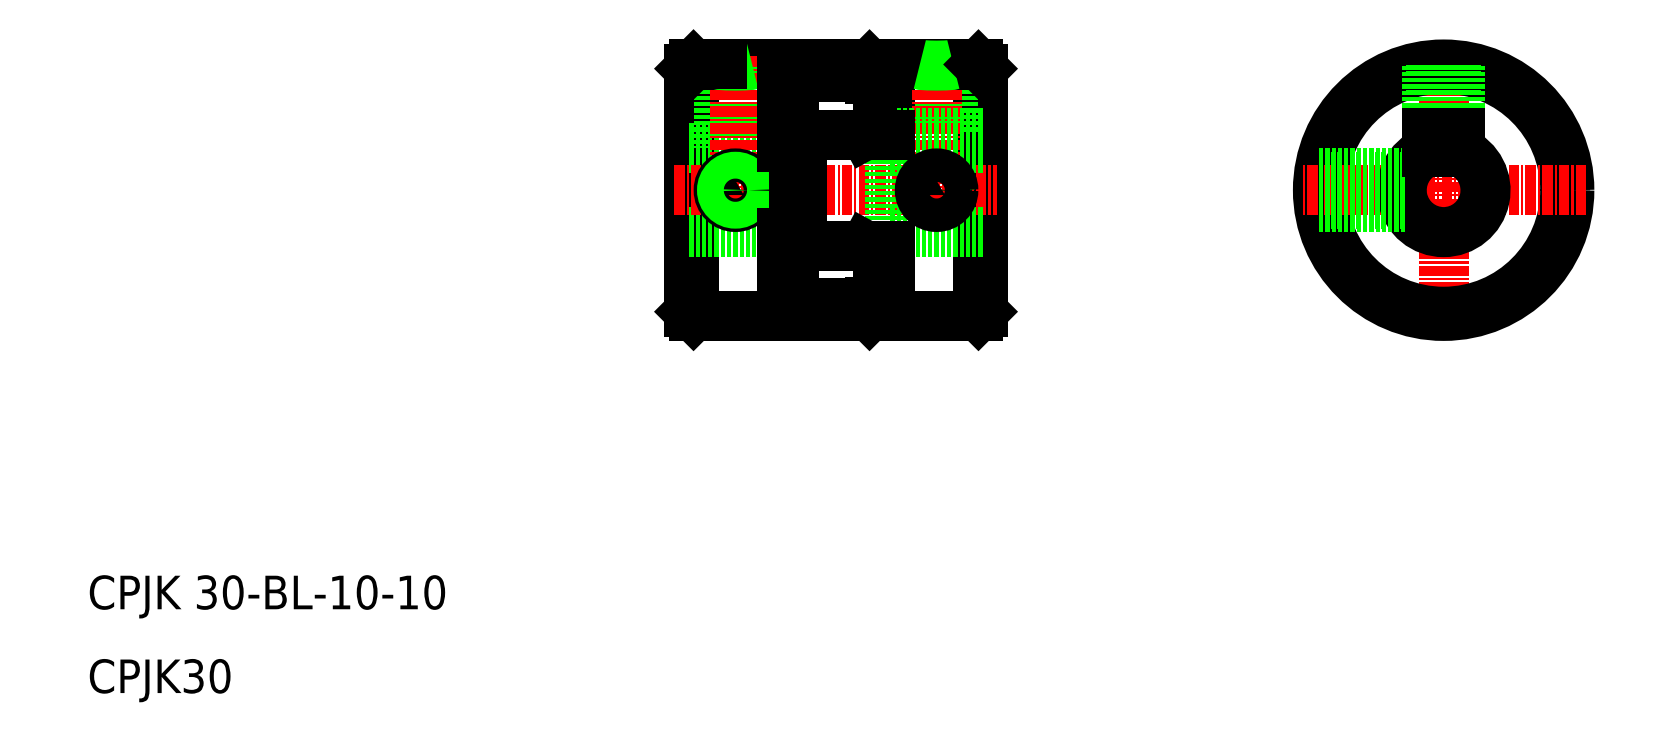
<metadata>
{"format":"dxf","ext":"dxf","renderer":"ezdxf+matplotlib","layout":"modelspace","background":"white","min_lineweight":24,"dpi":150}
</metadata>
<code>
0
SECTION
2
ENTITIES
0
TEXT
8
0
10
10
20
20
30
0
40
4
1
CPJK 30-BL-10-10
0
LINE
8
0
10
105.8
20
63.39
30
0
11
105.8
21
55
31
0
0
LINE
8
0
10
104.3
20
63.39
30
0
11
104.3
21
56
31
0
0
LINE
8
0
10
94.31
20
56.97
30
0
11
94.31
21
64.39
31
0
0
LINE
8
0
10
116.3
20
55
30
0
11
116.3
21
85
31
0
0
LINE
8
0
10
116.8
20
55.5
30
0
11
116.8
21
84.5
31
0
0
LINE
8
0
10
92.81
20
56.53
30
0
11
92.81
21
83.47
31
0
0
LINE
8
0
10
82.31
20
55
30
0
11
82.31
21
85
31
0
0
LINE
8
0
10
81.81
20
55.5
30
0
11
81.81
21
84.5
31
0
0
LINE
8
0
10
103.3
20
55
30
0
11
82.31
21
55
31
0
0
TEXT
8
0
10
10
20
10
30
0
40
4
1
CPJK30
0
LINE
8
0
10
82.31
20
55
30
0
11
81.81
21
55.5
31
0
0
LINE
8
0
10
105.8
20
55
30
0
11
116.3
21
55
31
0
0
LINE
8
0
10
92.81
20
56.53
30
0
11
103.3
21
56.53
31
0
0
LINE
8
0
10
94.31
20
56.97
30
0
11
95.81
21
56.53
31
0
0
LINE
8
0
10
102.8
20
56.53
30
0
11
104.3
21
56.97
31
0
0
LINE
8
0
10
103.3
20
56.53
30
0
11
104.3
21
56.77
31
0
0
LINE
8
0
10
103.3
20
55
30
0
11
103.3
21
56.68
31
0
0
LINE
8
0
10
103.3
20
55
30
0
11
104.3
21
56
31
0
0
LINE
8
0
10
116.3
20
55
30
0
11
116.8
21
55.5
31
0
0
LINE
8
0
10
92.81
20
75
30
0
11
81.81
21
75
31
0
0
LINE
8
0
10
88.91
20
85
30
0
11
103.3
21
85
31
0
0
LINE
8
0
10
81.81
20
65
30
0
11
92.81
21
65
31
0
0
LINE
8
CENTER
10
80
20
70
30
0
11
118.6
21
70
31
0
0
LINE
8
0
10
88.91
20
85
30
0
11
88.91
21
75
31
0
0
LINE
8
0
10
89.31
20
85
30
0
11
89.31
21
75
31
0
0
LINE
8
0
10
85.31
20
85
30
0
11
85.31
21
75
31
0
0
LINE
8
0
10
85.71
20
85
30
0
11
85.71
21
75
31
0
0
LINE
8
CENTER
10
87.31
20
86
30
0
11
87.31
21
67
31
0
0
LINE
8
0
10
81.81
20
62.75
30
0
11
81.81
21
62.75
31
0
0
LINE
8
0
10
81.81
20
70
30
0
11
81.81
21
70
31
0
0
CIRCLE
8
0
10
87.31
20
70
30
0
40
2
0
POLYLINE
8
0
66
     1
10
0
20
0
30
0
70
     1
0
VERTEX
8
0
10
88.31
20
69.42
30
0
0
VERTEX
8
0
10
87.31
20
68.85
30
0
0
VERTEX
8
0
10
86.31
20
69.42
30
0
0
VERTEX
8
0
10
86.31
20
70.58
30
0
0
VERTEX
8
0
10
87.31
20
71.15
30
0
0
VERTEX
8
0
10
88.31
20
70.58
30
0
0
SEQEND
8
0
0
CIRCLE
8
0
10
87.31
20
70
30
0
40
1.6
0
LINE
8
0
10
81.81
20
84.5
30
0
11
82.31
21
85
31
0
0
POLYLINE
8
0
66
     1
10
0
20
0
30
0
70
   128
0
VERTEX
8
0
10
88.91
20
85
30
0
0
VERTEX
8
0
10
88.7
20
84.96
30
0
0
VERTEX
8
0
10
88.11
20
84.93
30
0
0
VERTEX
8
0
10
87.31
20
84.91
30
0
0
VERTEX
8
0
10
86.51
20
84.93
30
0
0
VERTEX
8
0
10
85.93
20
84.96
30
0
0
VERTEX
8
0
10
85.71
20
85
30
0
0
SEQEND
8
0
0
POLYLINE
8
0
66
     1
10
0
20
0
30
0
70
   128
0
VERTEX
8
0
10
89.31
20
85
30
0
0
VERTEX
8
0
10
89.04
20
84.93
30
0
0
VERTEX
8
0
10
88.31
20
84.88
30
0
0
VERTEX
8
0
10
87.31
20
84.87
30
0
0
VERTEX
8
0
10
86.31
20
84.88
30
0
0
VERTEX
8
0
10
85.58
20
84.93
30
0
0
VERTEX
8
0
10
85.31
20
85
30
0
0
SEQEND
8
0
0
LINE
8
0
10
82.31
20
85
30
0
11
85.71
21
85
31
0
0
LINE
8
0
10
112.9
20
85
30
0
11
112.9
21
76.8
31
0
0
LINE
8
0
10
113.3
20
85
30
0
11
113.3
21
76.8
31
0
0
LINE
8
0
10
103.3
20
85
30
0
11
103.3
21
83.32
31
0
0
LINE
8
0
10
109.7
20
85
30
0
11
109.7
21
76.8
31
0
0
LINE
8
0
10
109.3
20
85
30
0
11
109.3
21
76.8
31
0
0
LINE
8
0
10
104.3
20
76.61
30
0
11
104.3
21
84
31
0
0
LINE
8
0
10
105.8
20
85
30
0
11
105.8
21
76.61
31
0
0
LINE
8
CENTER
10
111.3
20
86
30
0
11
111.3
21
67
31
0
0
LINE
8
0
10
116.8
20
65
30
0
11
105.8
21
65
31
0
0
LINE
8
0
10
105.8
20
76.8
30
0
11
116.8
21
76.8
31
0
0
LINE
8
0
10
116.8
20
75
30
0
11
105.8
21
75
31
0
0
LINE
8
0
10
95.31
20
63.39
30
0
11
95.31
21
76.61
31
0
0
LINE
8
0
10
105.8
20
63.39
30
0
11
105.8
21
76.61
31
0
0
LINE
8
0
10
94.31
20
75.61
30
0
11
94.31
21
64.39
31
0
0
LINE
8
0
10
95.31
20
63.39
30
0
11
105.8
21
63.39
31
0
0
LINE
8
0
10
94.31
20
62.58
30
0
11
95.81
21
63.39
31
0
0
LINE
8
0
10
95.31
20
63.39
30
0
11
94.31
21
64.39
31
0
0
LINE
8
0
10
92.81
20
64.86
30
0
11
94.31
21
64.86
31
0
0
LINE
8
0
10
92.81
20
62.5
30
0
11
94.31
21
62.5
31
0
0
LINE
8
0
10
104.3
20
62.57
30
0
11
102.8
21
63.39
31
0
0
LINE
8
0
10
92.81
20
83.47
30
0
11
103.3
21
83.47
31
0
0
LINE
8
0
10
105.8
20
76.61
30
0
11
95.31
21
76.61
31
0
0
LINE
8
0
10
94.31
20
83.03
30
0
11
94.31
21
75.61
31
0
0
LINE
8
0
10
94.31
20
75.61
30
0
11
95.31
21
76.61
31
0
0
LINE
8
0
10
94.31
20
77.42
30
0
11
95.81
21
76.61
31
0
0
LINE
8
0
10
92.81
20
77.5
30
0
11
94.31
21
77.5
31
0
0
LINE
8
0
10
92.81
20
75.14
30
0
11
94.31
21
75.14
31
0
0
LINE
8
0
10
94.31
20
83.03
30
0
11
95.81
21
83.47
31
0
0
LINE
8
0
10
104.3
20
77.43
30
0
11
102.8
21
76.61
31
0
0
LINE
8
0
10
103.3
20
83.47
30
0
11
104.3
21
83.23
31
0
0
LINE
8
0
10
102.8
20
83.47
30
0
11
104.3
21
83.03
31
0
0
CIRCLE
8
0
10
111.3
20
70
30
0
40
1.6
0
POLYLINE
8
0
66
     1
10
0
20
0
30
0
70
     1
0
VERTEX
8
0
10
112.3
20
69.42
30
0
0
VERTEX
8
0
10
111.3
20
68.85
30
0
0
VERTEX
8
0
10
110.3
20
69.42
30
0
0
VERTEX
8
0
10
110.3
20
70.58
30
0
0
VERTEX
8
0
10
111.3
20
71.15
30
0
0
VERTEX
8
0
10
112.3
20
70.58
30
0
0
SEQEND
8
0
0
CIRCLE
8
0
10
111.3
20
70
30
0
40
2
0
LINE
8
0
10
109.7
20
85
30
0
11
105.8
21
85
31
0
0
LINE
8
0
10
103.3
20
85
30
0
11
104.3
21
84
31
0
0
LINE
8
0
10
116.3
20
85
30
0
11
112.9
21
85
31
0
0
POLYLINE
8
0
66
     1
10
0
20
0
30
0
70
   128
0
VERTEX
8
0
10
112.9
20
85
30
0
0
VERTEX
8
0
10
112.7
20
84.96
30
0
0
VERTEX
8
0
10
112.1
20
84.93
30
0
0
VERTEX
8
0
10
111.3
20
84.91
30
0
0
VERTEX
8
0
10
110.5
20
84.93
30
0
0
VERTEX
8
0
10
109.9
20
84.96
30
0
0
VERTEX
8
0
10
109.7
20
85
30
0
0
SEQEND
8
0
0
POLYLINE
8
0
66
     1
10
0
20
0
30
0
70
   128
0
VERTEX
8
0
10
113.3
20
85
30
0
0
VERTEX
8
0
10
113
20
84.93
30
0
0
VERTEX
8
0
10
112.3
20
84.88
30
0
0
VERTEX
8
0
10
111.3
20
84.87
30
0
0
VERTEX
8
0
10
110.3
20
84.88
30
0
0
VERTEX
8
0
10
109.6
20
84.93
30
0
0
VERTEX
8
0
10
109.3
20
85
30
0
0
SEQEND
8
0
0
LINE
8
0
10
116.8
20
84.5
30
0
11
116.3
21
85
31
0
0
LINE
8
CENTER
10
171.8
20
87
30
0
11
171.8
21
53
31
0
0
CIRCLE
8
0
10
171.8
20
70
30
0
40
14.5
0
CIRCLE
8
0
10
171.8
20
70
30
0
40
15
0
LINE
8
CENTER
10
188.8
20
70
30
0
11
154.8
21
70
31
0
0
LINE
8
0
10
173.3
20
84.92
30
0
11
173.3
21
76.8
31
0
0
LINE
8
0
10
170.3
20
84.92
30
0
11
170.3
21
76.8
31
0
0
LINE
8
0
10
173.8
20
84.87
30
0
11
173.8
21
76.8
31
0
0
LINE
8
0
10
169.8
20
84.87
30
0
11
169.8
21
76.8
31
0
0
LINE
8
0
10
169.8
20
76.8
30
0
11
173.8
21
76.8
31
0
0
ARC
8
0
10
171.8
20
70
30
0
40
5
50
113.6
51
66.42
0
LINE
8
0
10
156.9
20
68.4
30
0
11
167.1
21
68.4
31
0
0
LINE
8
0
10
156.9
20
68
30
0
11
167.2
21
68
31
0
0
LINE
8
0
10
156.9
20
71.6
30
0
11
167.1
21
71.6
31
0
0
LINE
8
0
10
156.9
20
72
30
0
11
167.2
21
72
31
0
0
LINE
8
0
10
169.8
20
76.8
30
0
11
169.8
21
74.58
31
0
0
LINE
8
0
10
173.8
20
76.8
30
0
11
173.8
21
74.58
31
0
0
ENDSEC
0
EOF

</code>
